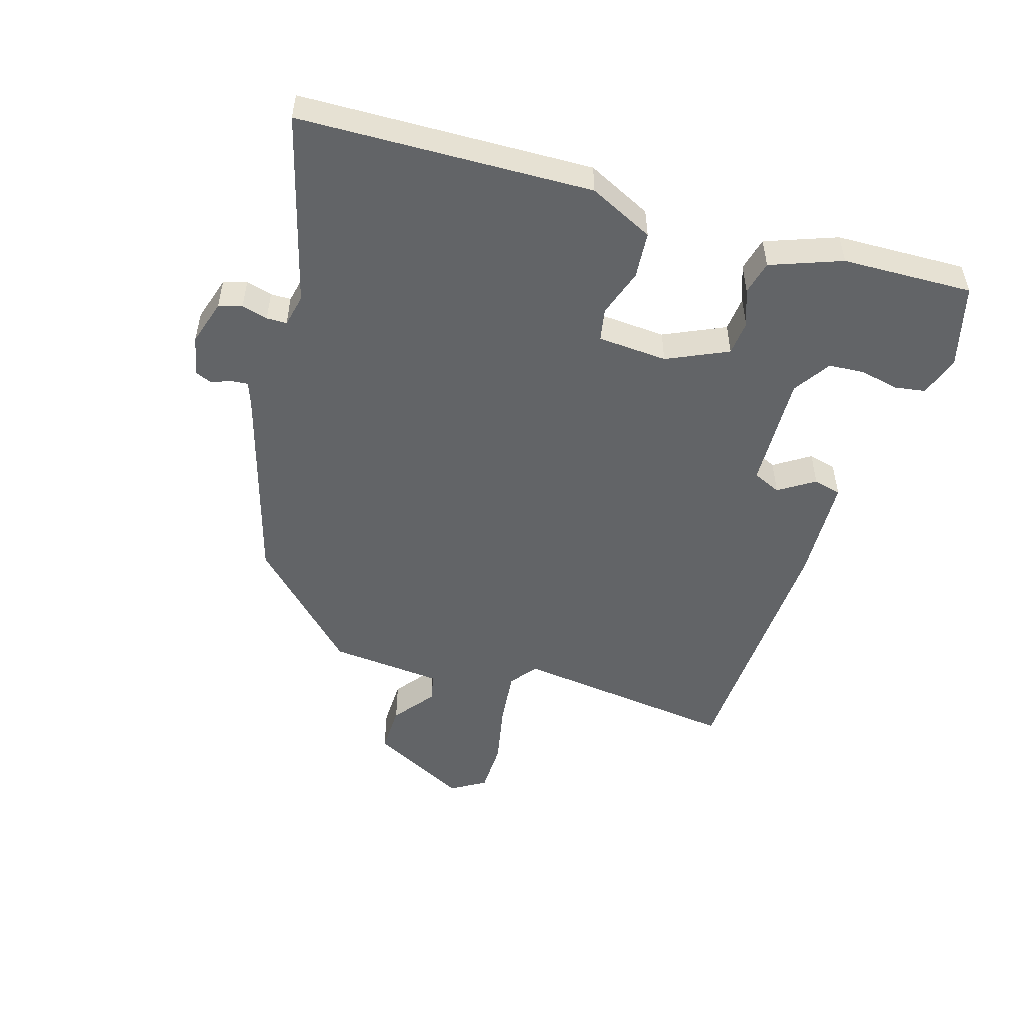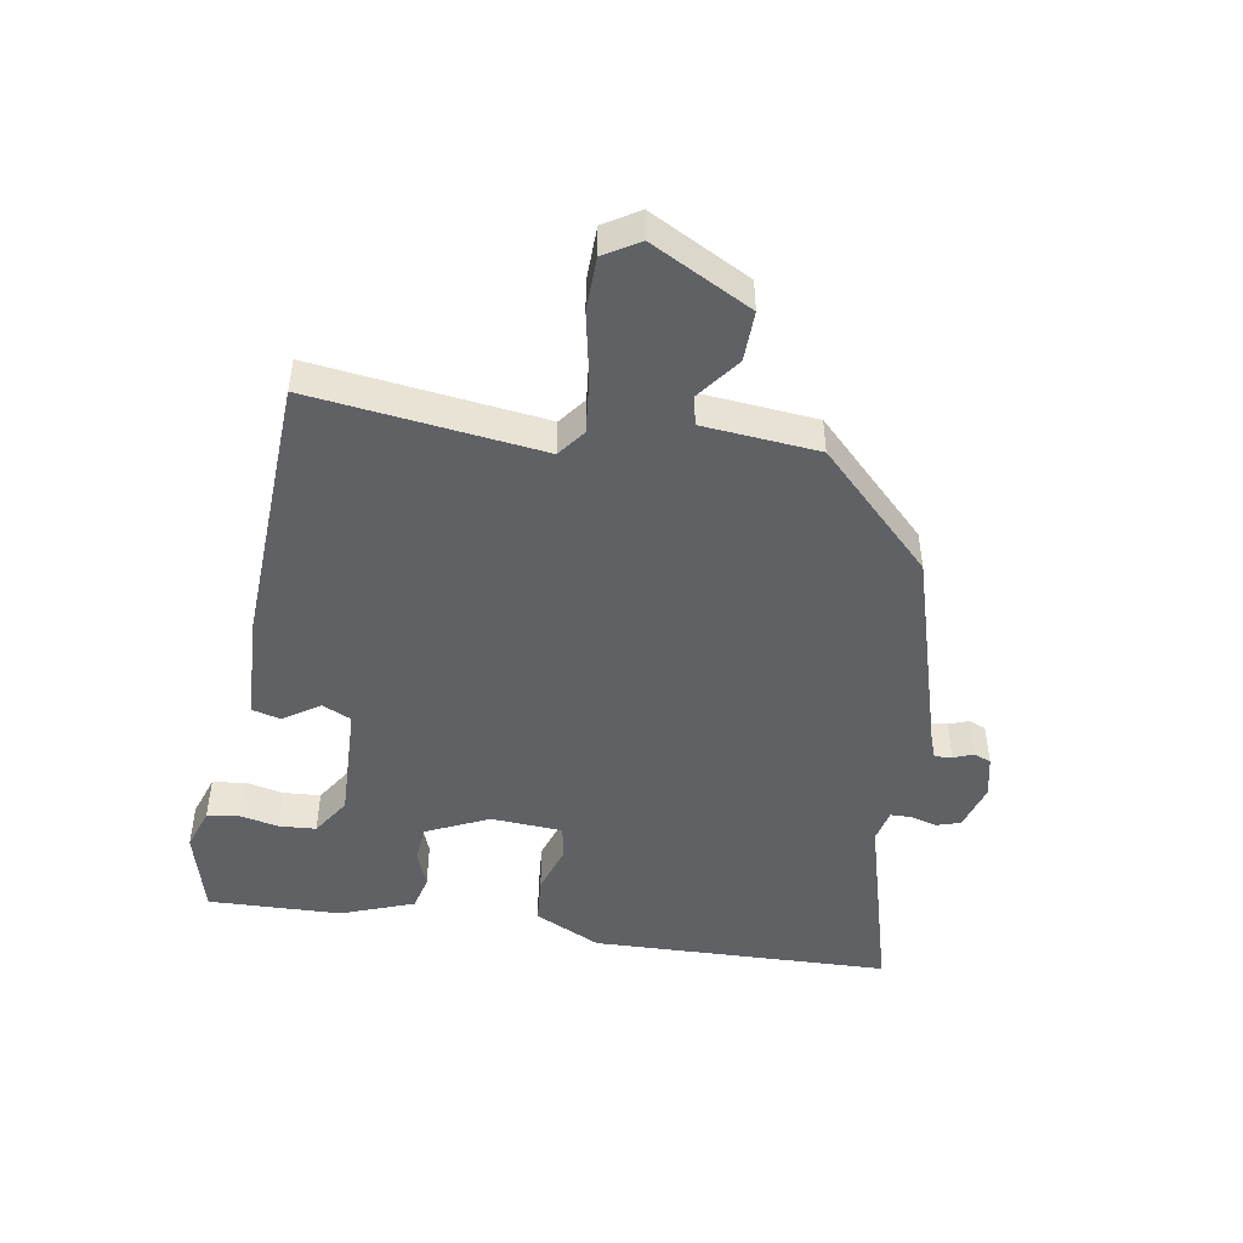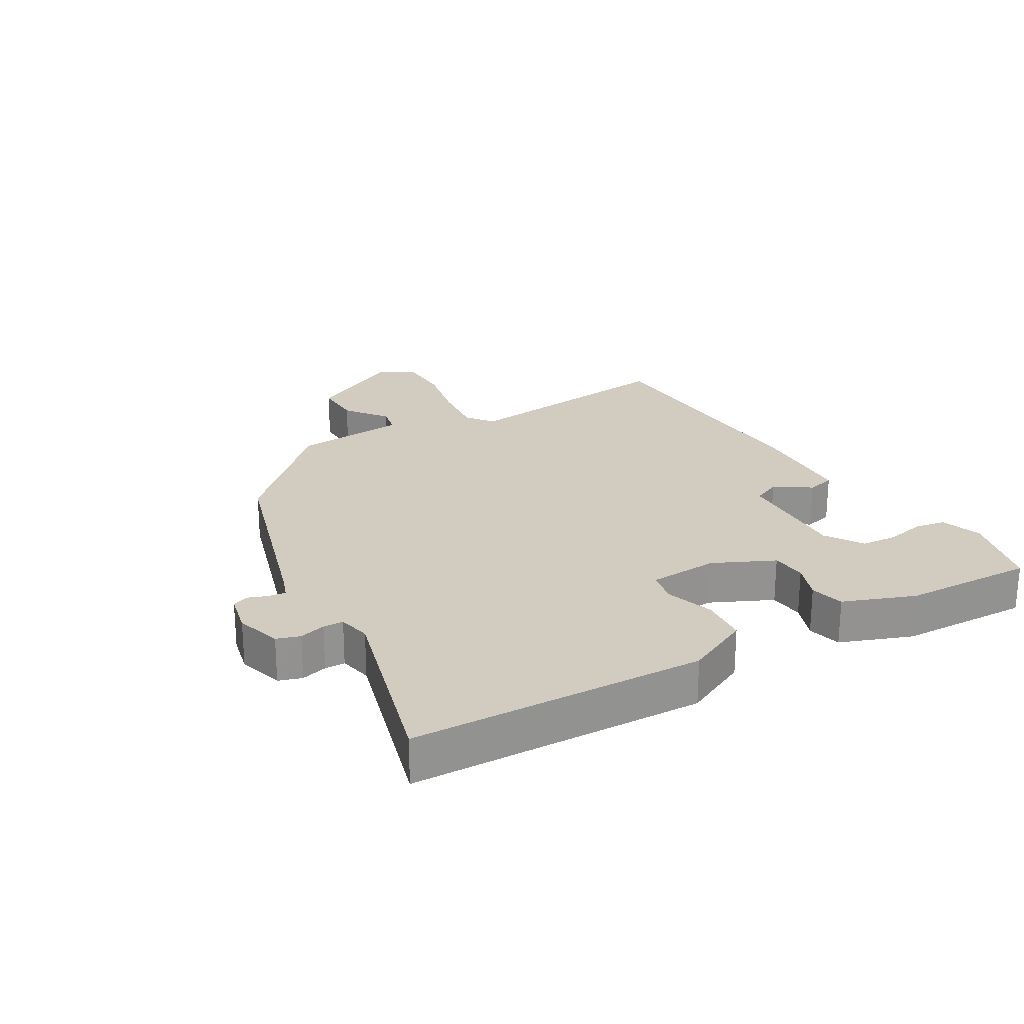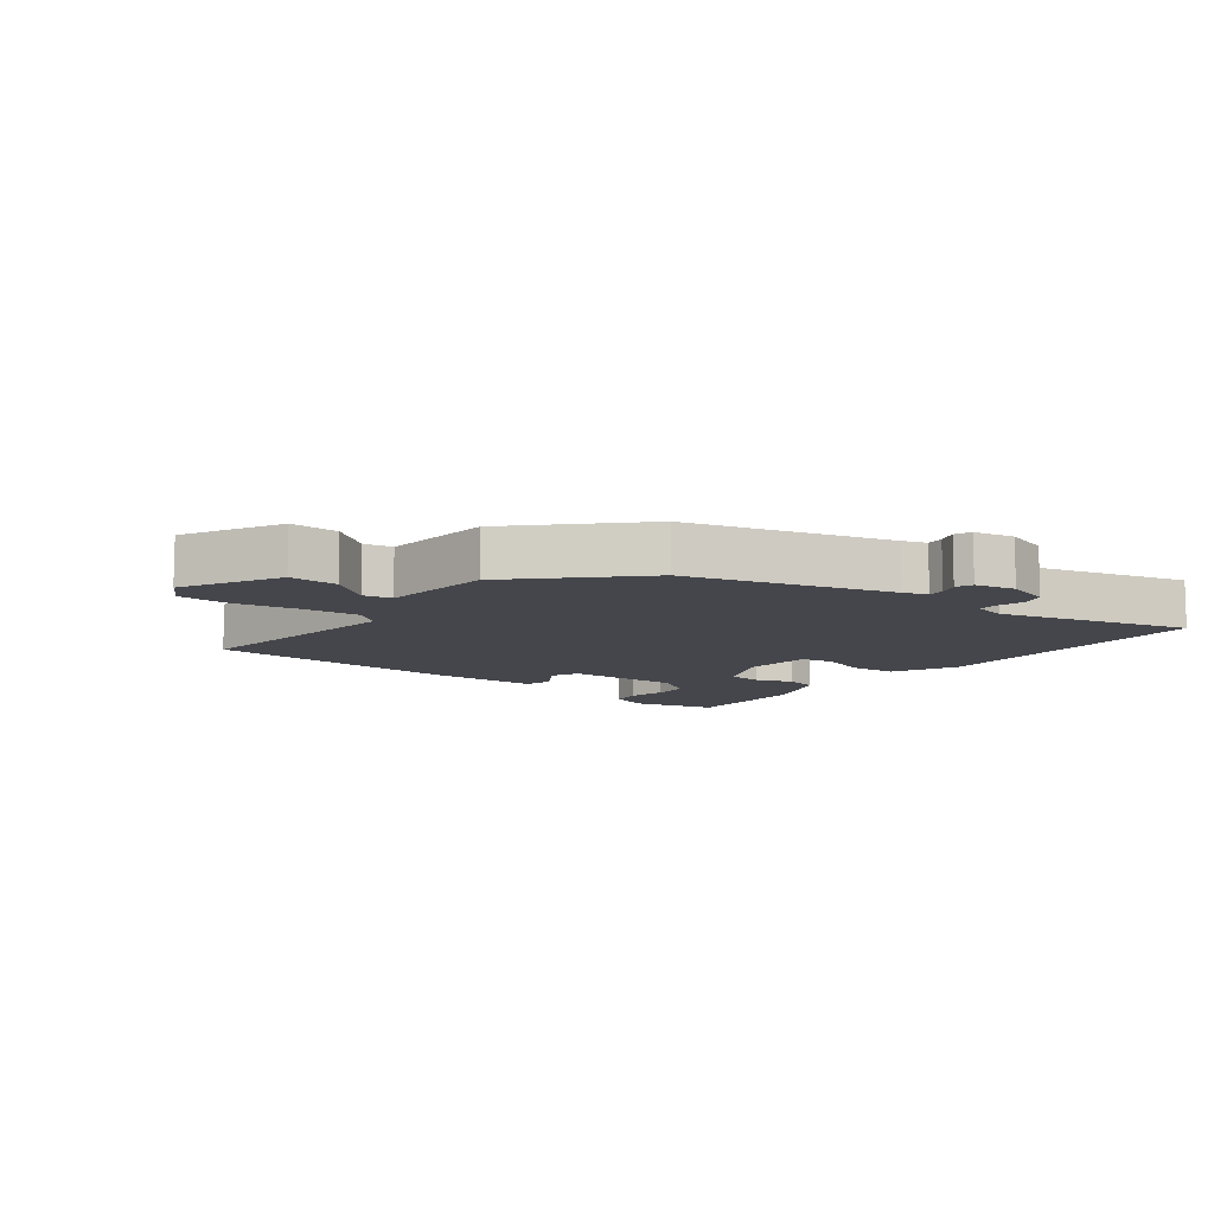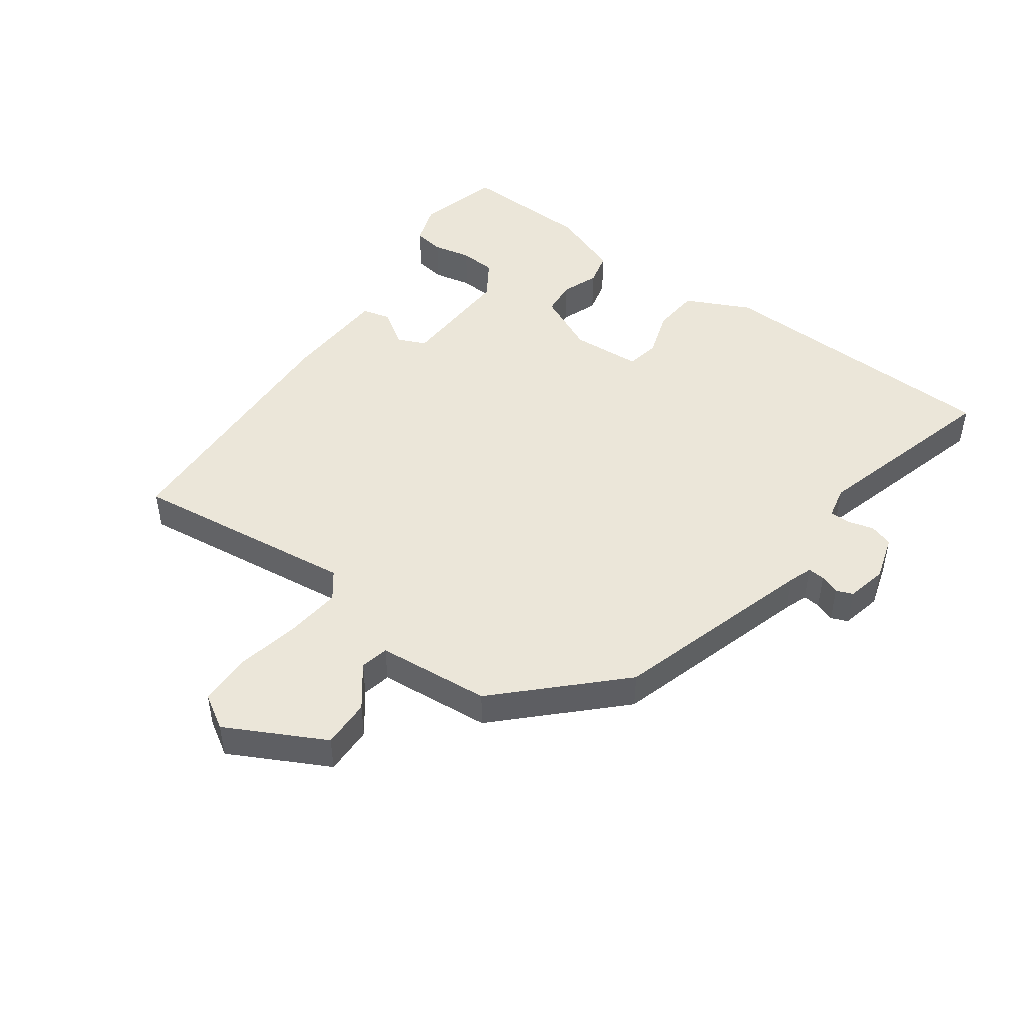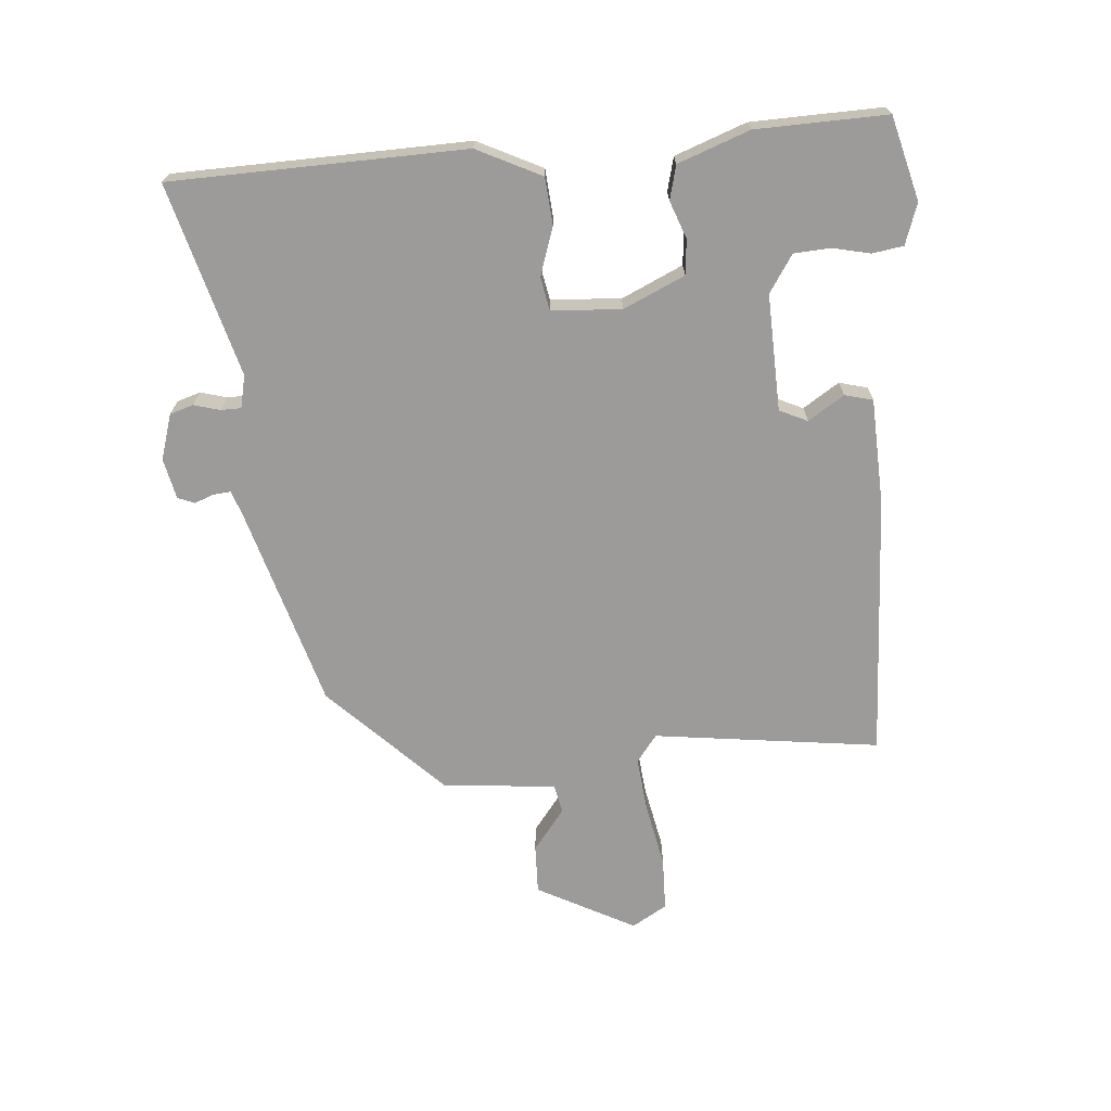
<metadata>
{"format":"obj","ext":"obj","renderer":"f3d","projection":"perspective","resolution":1024,"background":"white","views":[{"elev":-51.1,"azim":-106.0,"up":"+Y"},{"elev":-47.8,"azim":81.4,"up":"+Y"},{"elev":24.0,"azim":-119.2,"up":"+Y"},{"elev":-10.1,"azim":142.9,"up":"+Y"},{"elev":47.2,"azim":126.9,"up":"+Y"},{"elev":-69.8,"azim":-84.6,"up":"+Y"}]}
</metadata>
<code>
v 0.344 0.07 -0.451
v 0.025 0.07 -0.54
v -0.013 0.07 -0.553
v -0.011 0.07 -0.58
v 0 0.07 -0.611
v -0.011 0.07 -0.637
v -0.075 0.07 -0.65
v -0.146 0.07 -0.627
v -0.157 0.07 -0.59
v -0.145 0.07 -0.549
v -0.145 0.07 -0.517
v -0.196 0.07 -0.505
v -0.499 0.07 -0.584
v -0.502 0.07 -0.349
v -0.505 0.07 -0.122
v -0.454 0.07 -0.021
v -0.38 0.07 -0.016
v -0.305 0.07 -0.042
v -0.253 0.07 -0.033
v -0.244 0.07 0.077
v -0.287 0.07 0.174
v -0.342 0.07 0.18
v -0.401 0.07 0.159
v -0.454 0.07 0.173
v -0.494 0.07 0.286
v -0.497 0.07 0.492
v -0.365 0.07 0.525
v -0.301 0.07 0.502
v -0.294 0.07 0.453
v -0.308 0.07 0.393
v -0.305 0.07 0.336
v -0.247 0.07 0.297
v -0.064 0.07 0.301
v -0.043 0.07 0.345
v -0.079 0.07 0.402
v -0.067 0.07 0.446
v 0.099 0.07 0.451
v 0.514 0.07 0.426
v 0.464 0.07 0.071
v 0.506 0.07 0.038
v 0.593 0.07 0.046
v 0.694 0.07 0.065
v 0.777 0.07 0.062
v 0.809 0.07 0.007
v 0.726 0.07 -0.146
v 0.649 0.07 -0.143
v 0.584 0.07 -0.092
v 0.539 0.07 -0.101
v 0.52 0.07 -0.279
v 0.344 0 -0.451
v 0.025 0 -0.54
v -0.013 0 -0.553
v -0.011 0 -0.58
v 0 0 -0.611
v -0.011 0 -0.637
v -0.075 0 -0.65
v -0.146 0 -0.627
v -0.157 0 -0.59
v -0.145 0 -0.549
v -0.145 0 -0.517
v -0.196 0 -0.505
v -0.499 0 -0.584
v -0.502 0 -0.349
v -0.505 0 -0.122
v -0.454 0 -0.021
v -0.38 0 -0.016
v -0.305 0 -0.042
v -0.253 0 -0.033
v -0.244 0 0.077
v -0.287 0 0.174
v -0.342 0 0.18
v -0.401 0 0.159
v -0.454 0 0.173
v -0.494 0 0.286
v -0.497 0 0.492
v -0.365 0 0.525
v -0.301 0 0.502
v -0.294 0 0.453
v -0.308 0 0.393
v -0.305 0 0.336
v -0.247 0 0.297
v -0.064 0 0.301
v -0.043 0 0.345
v -0.079 0 0.402
v -0.067 0 0.446
v 0.099 0 0.451
v 0.514 0 0.426
v 0.464 0 0.071
v 0.506 0 0.038
v 0.593 0 0.046
v 0.694 0 0.065
v 0.777 0 0.062
v 0.809 0 0.007
v 0.726 0 -0.146
v 0.649 0 -0.143
v 0.584 0 -0.092
v 0.539 0 -0.101
v 0.52 0 -0.279
f 48 49 1 2
f 44 45 46 47
f 44 47 48
f 41 42 43 44
f 40 41 44 48
f 39 40 48 2
f 34 35 36 37
f 33 34 37 38
f 27 28 29 30
f 27 30 31
f 26 27 31
f 25 26 31
f 22 23 24 25
f 21 22 25 31
f 20 21 31 32
f 15 16 17 18
f 14 15 18 19
f 12 13 14 19
f 11 12 19 20
f 7 8 9 10
f 7 10 11
f 4 5 6 7
f 3 4 7 11
f 33 38 39 2
f 11 20 32 33
f 2 3 11 33
f 51 50 98 97
f 96 95 94 93
f 97 96 93
f 93 92 91 90
f 97 93 90 89
f 51 97 89 88
f 86 85 84 83
f 87 86 83 82
f 79 78 77 76
f 80 79 76
f 80 76 75
f 80 75 74
f 74 73 72 71
f 80 74 71 70
f 81 80 70 69
f 67 66 65 64
f 68 67 64 63
f 68 63 62 61
f 69 68 61 60
f 59 58 57 56
f 60 59 56
f 56 55 54 53
f 60 56 53 52
f 51 88 87 82
f 82 81 69 60
f 82 60 52 51
f 1 50 51 2
f 2 51 52 3
f 3 52 53 4
f 4 53 54 5
f 5 54 55 6
f 6 55 56 7
f 7 56 57 8
f 8 57 58 9
f 9 58 59 10
f 10 59 60 11
f 11 60 61 12
f 12 61 62 13
f 13 62 63 14
f 14 63 64 15
f 15 64 65 16
f 16 65 66 17
f 17 66 67 18
f 18 67 68 19
f 19 68 69 20
f 20 69 70 21
f 21 70 71 22
f 22 71 72 23
f 23 72 73 24
f 24 73 74 25
f 25 74 75 26
f 26 75 76 27
f 27 76 77 28
f 28 77 78 29
f 29 78 79 30
f 30 79 80 31
f 31 80 81 32
f 32 81 82 33
f 33 82 83 34
f 34 83 84 35
f 35 84 85 36
f 36 85 86 37
f 37 86 87 38
f 38 87 88 39
f 39 88 89 40
f 40 89 90 41
f 41 90 91 42
f 42 91 92 43
f 43 92 93 44
f 44 93 94 45
f 45 94 95 46
f 46 95 96 47
f 47 96 97 48
f 48 97 98 49
f 49 98 50 1

</code>
